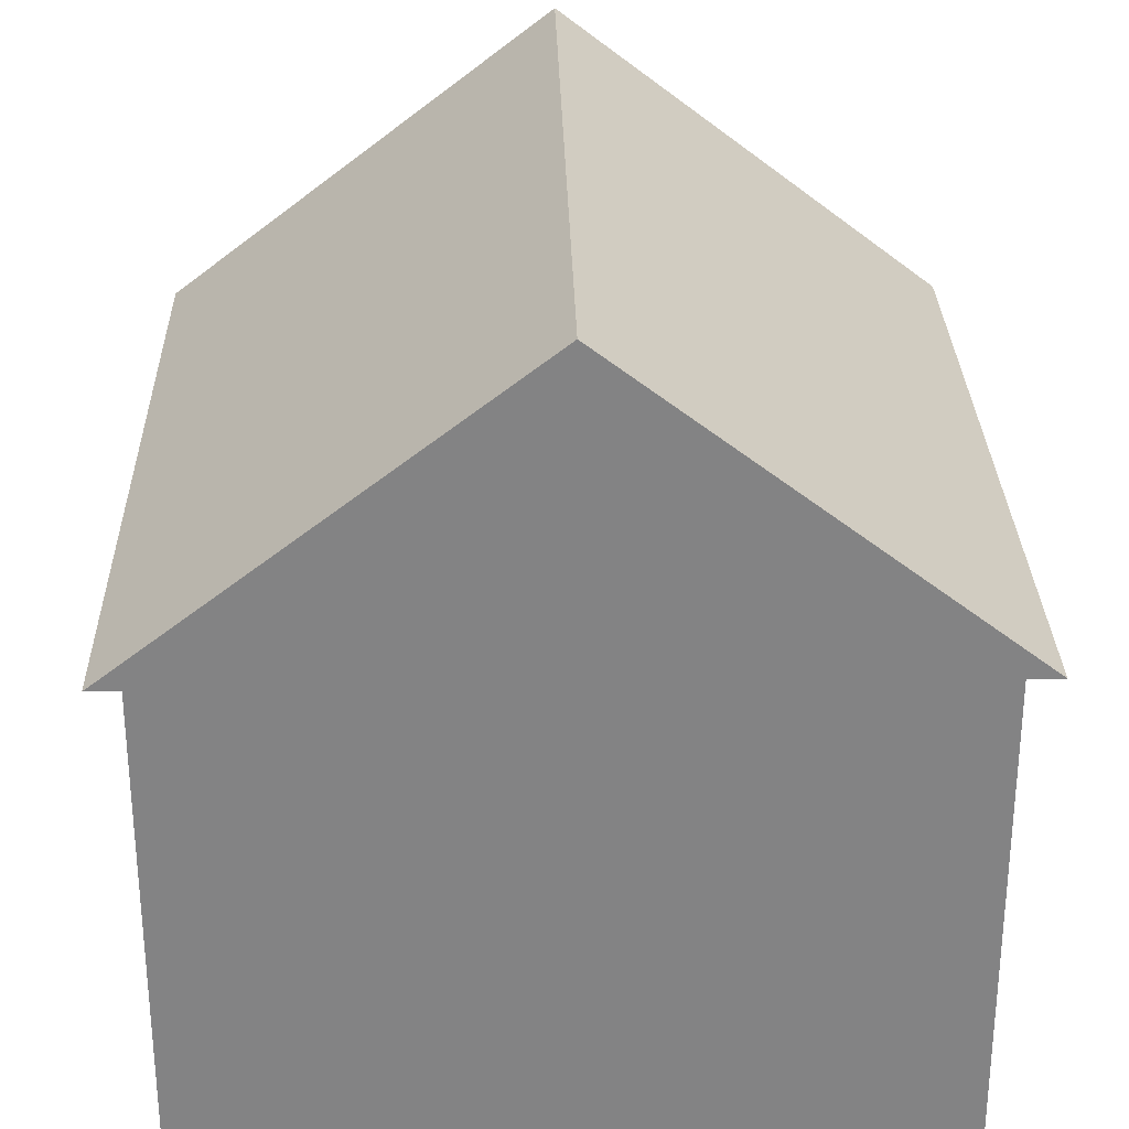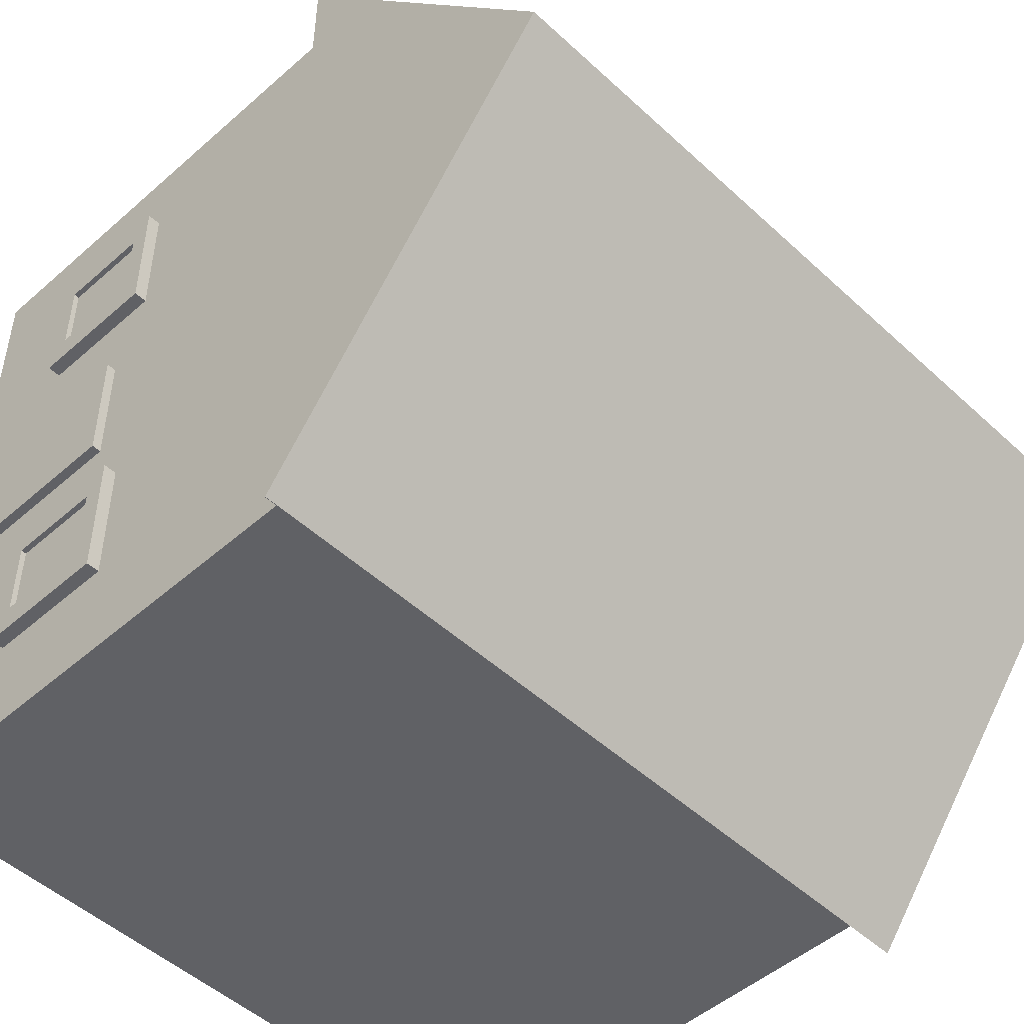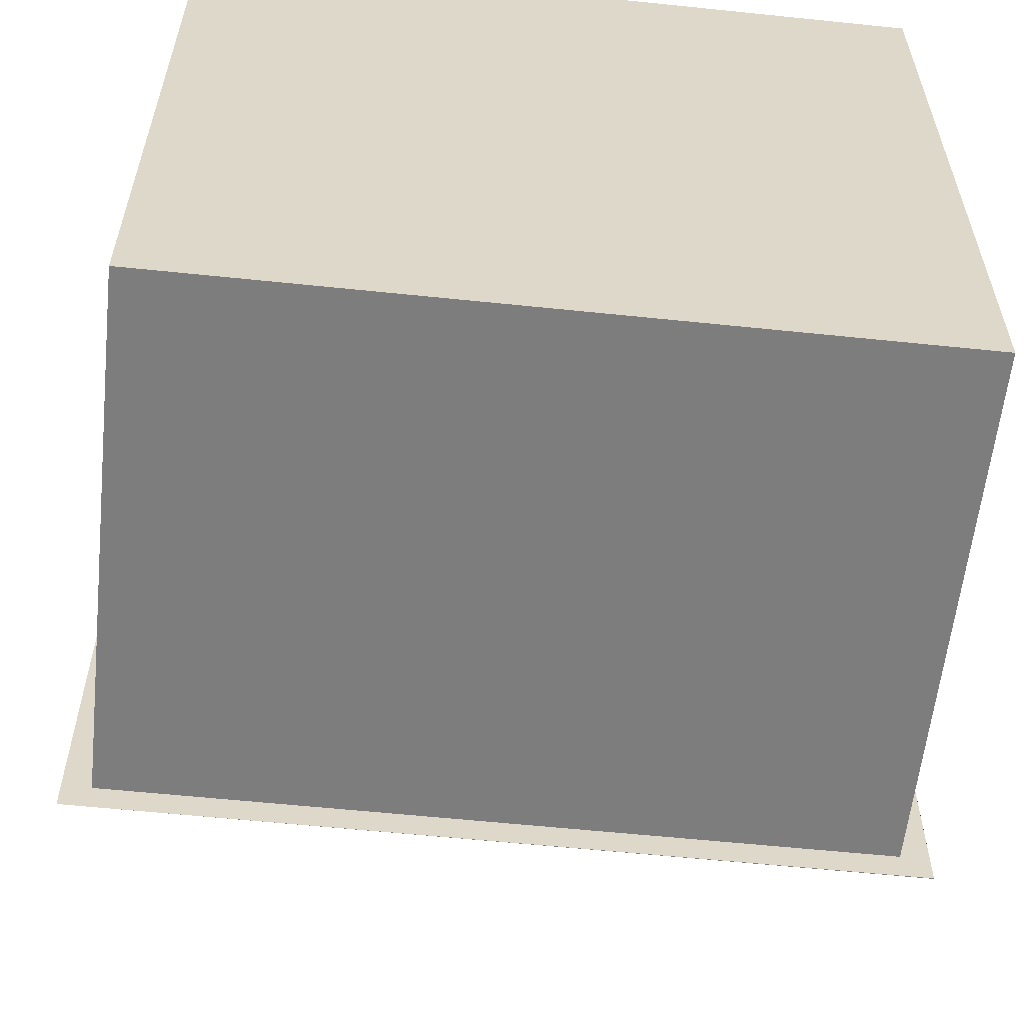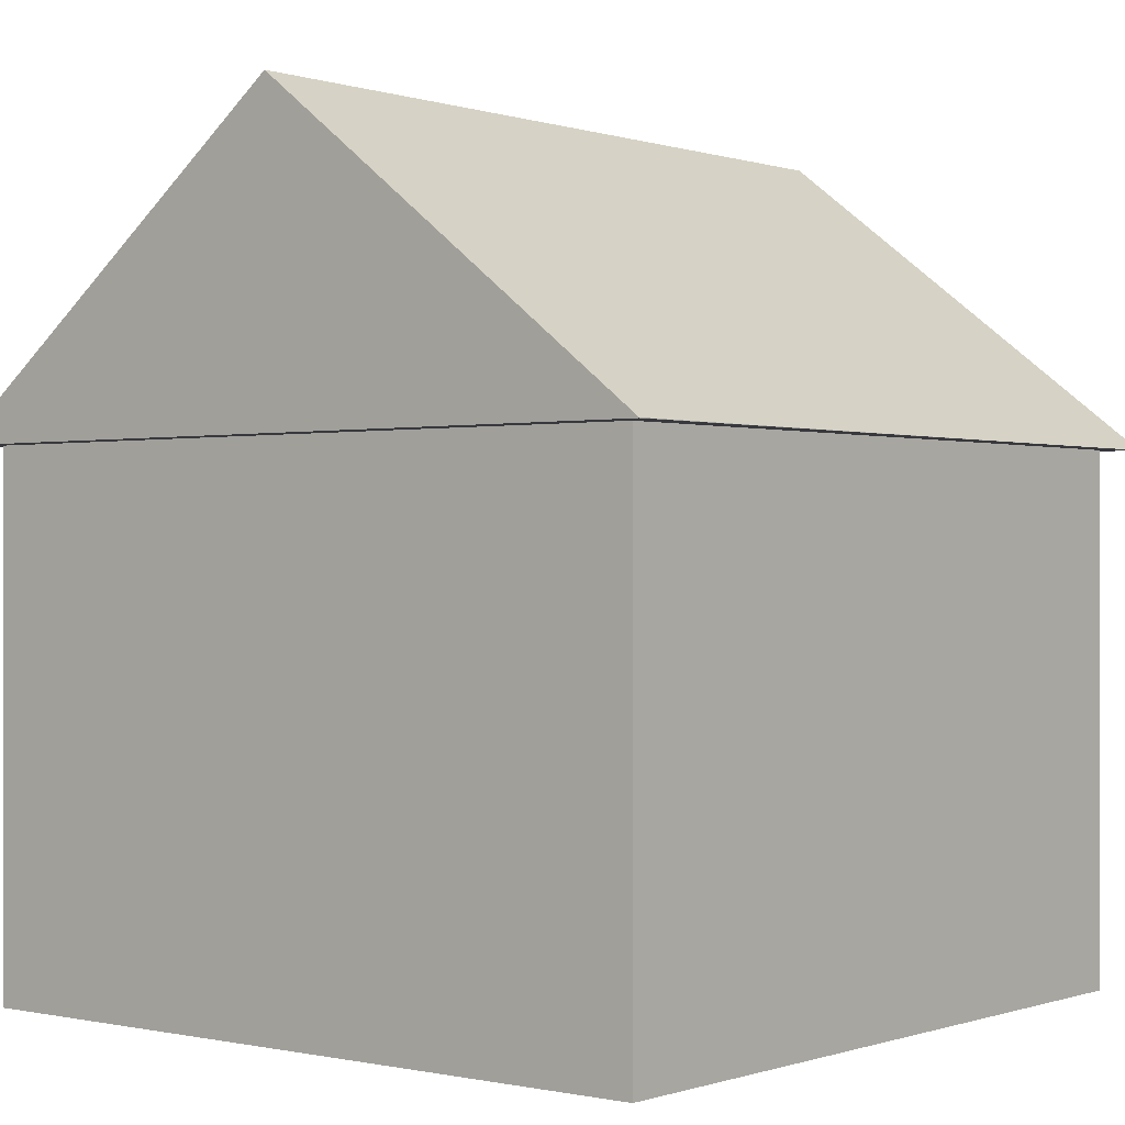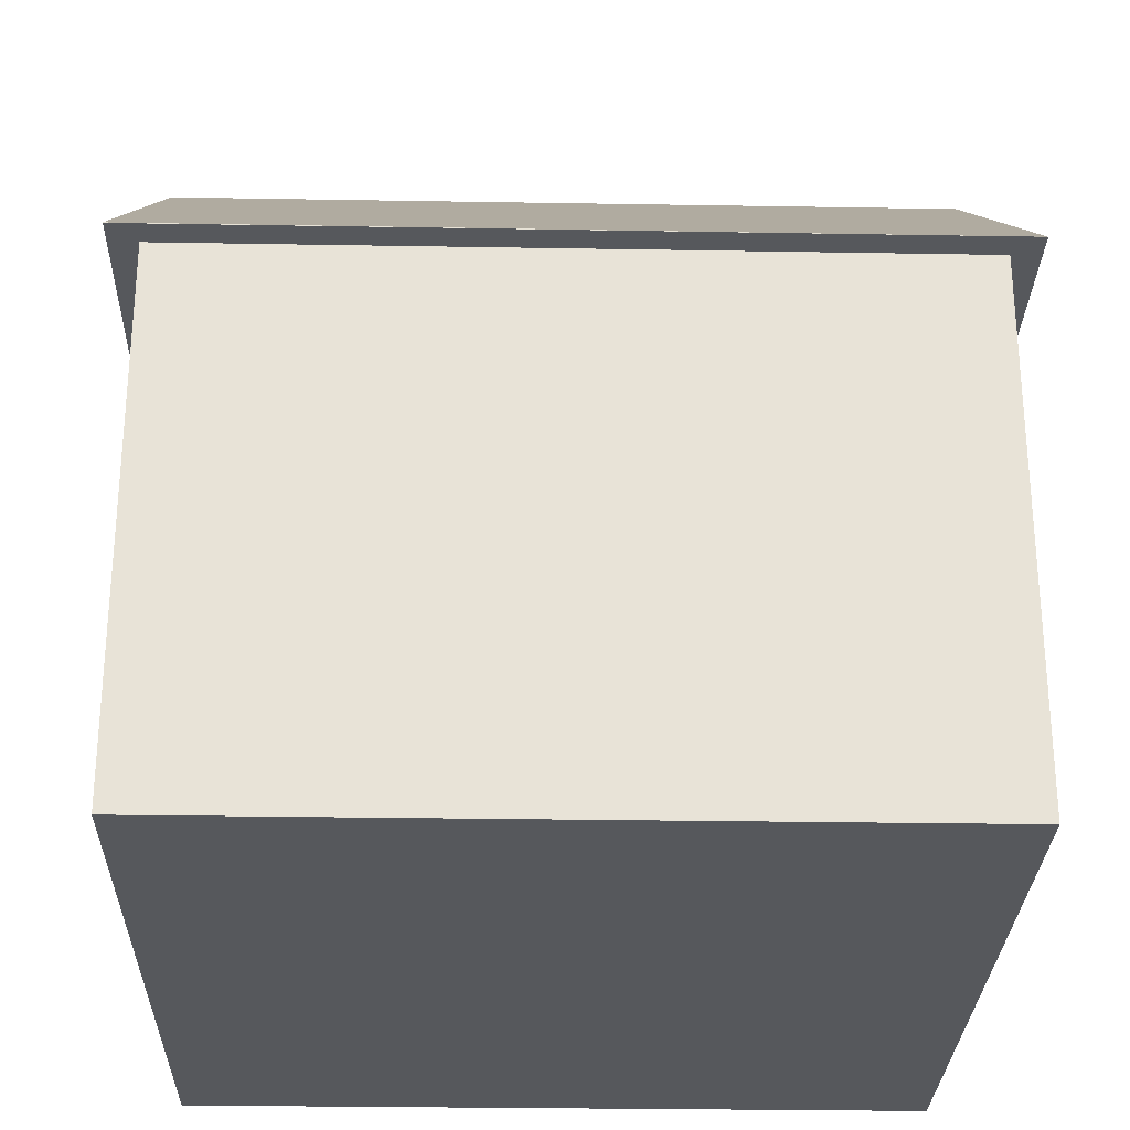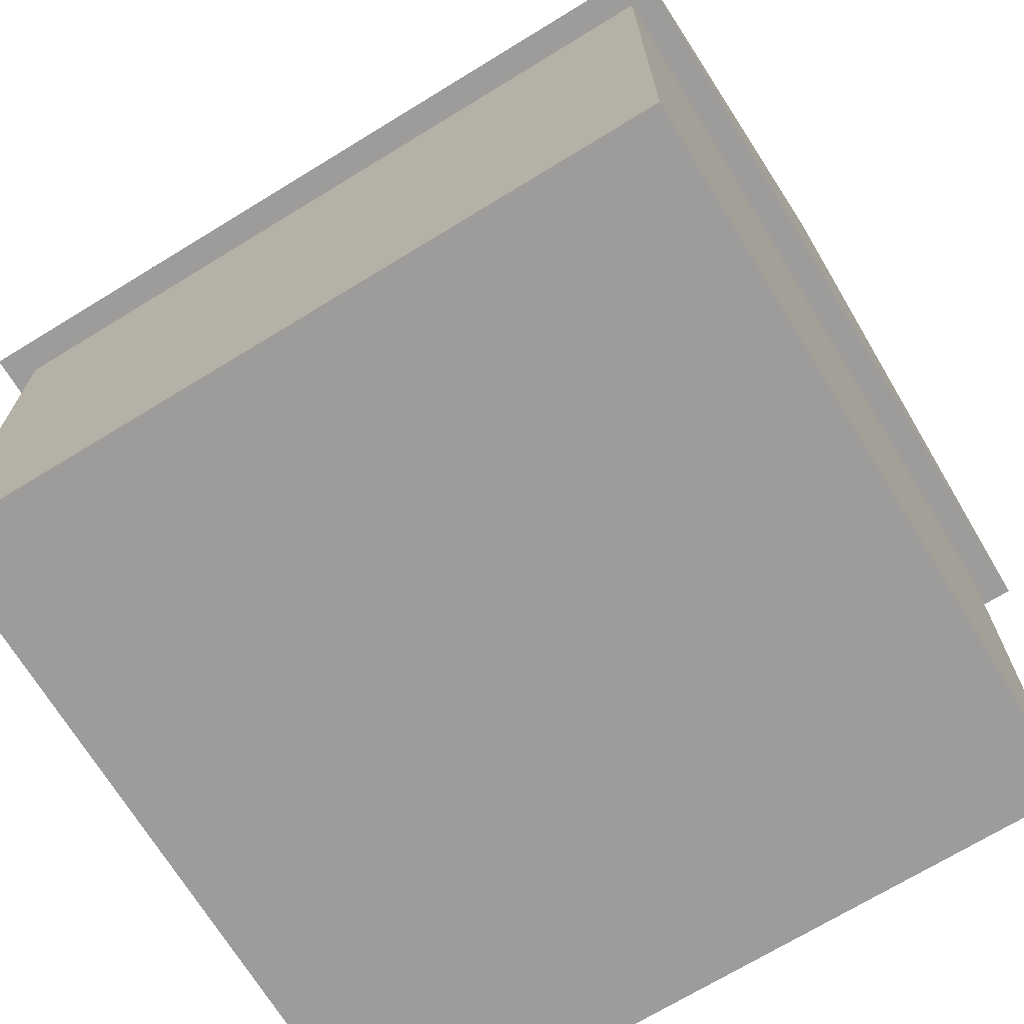
<metadata>
{"format":"obj","ext":"obj","renderer":"f3d","projection":"perspective","resolution":1024,"background":"white","views":[{"elev":29.0,"azim":-91.4,"up":"+Y"},{"elev":-49.1,"azim":134.3,"up":"+Z"},{"elev":-59.1,"azim":-6.1,"up":"+Z"},{"elev":-0.0,"azim":-50.9,"up":"+Y"},{"elev":-27.8,"azim":178.5,"up":"+Y"},{"elev":-70.3,"azim":-148.5,"up":"+Y"}]}
</metadata>
<code>
o Cube
v 7 10 -7
v 7 0 -7
v 7 10 7
v 7 0 7
v -7 10 -7
v -7 0 -7
v -7 10 7
v -7 0 7
v 7 4.249 -1.197
v 7 0.9656 -1.197
v 7 4.249 1.197
v 7 0.9656 1.197
v 7.181 4.249 -1.197
v 7.181 0.9656 -1.197
v 7.181 4.249 1.197
v 7.181 0.9656 1.197
v 7.254 2.67 4.84
v 7.254 4.483 4.84
v 7.254 2.67 3.338
v 7.254 4.483 3.338
v 6.981 2.281 5.385
v 6.981 4.872 5.385
v 6.981 2.281 2.794
v 6.981 4.872 2.794
v 7.254 2.281 2.794
v 7.254 2.281 5.385
v 7.254 4.872 5.385
v 7.254 4.872 2.794
v 7.151 2.67 3.338
v 7.151 2.67 4.84
v 7.151 4.483 4.84
v 7.151 4.483 3.338
v 7.254 2.67 -2.869
v 7.254 4.483 -2.869
v 7.254 2.67 -4.372
v 7.254 4.483 -4.372
v 6.981 2.281 -2.325
v 6.981 4.872 -2.325
v 6.981 2.281 -4.916
v 6.981 4.872 -4.916
v 7.254 2.281 -4.916
v 7.254 2.281 -2.325
v 7.254 4.872 -2.325
v 7.254 4.872 -4.916
v 7.151 2.67 -4.372
v 7.151 2.67 -2.869
v 7.151 4.483 -2.869
v 7.151 4.483 -4.372
v 7 0.8398 -7
v -7 0.8398 7
v 7 0.8398 7
v -7 0.8398 -7
v 7.526 15.7 -0
v 7.526 9.91 -0
v 7.526 9.91 7.526
v -7.526 15.7 0
v -7.526 9.91 0
v -7.526 9.92 7.526
v -7.526 9.91 7.526
v -7.526 9.91 -7.526
v 7.526 9.92 -7.526
v 7.526 9.91 -7.526
f 51 3 7 50
f 50 7 5 52
f 6 2 4 8
f 52 5 1 49
f 11 12 16 15
f 14 13 15 16
f 10 9 13 14
f 12 10 14 16
f 9 11 15 13
f 49 1 3 51
f 18 31 32 20
f 25 23 24 28
f 23 21 22 24
f 21 26 27 22
f 25 26 21 23
f 24 22 27 28
f 17 26 25 19
f 18 27 26 17
f 20 28 27 18
f 19 25 28 20
f 30 29 32 31
f 19 29 30 17
f 20 32 29 19
f 17 30 31 18
f 34 47 48 36
f 41 39 40 44
f 39 37 38 40
f 37 42 43 38
f 41 42 37 39
f 40 38 43 44
f 33 42 41 35
f 34 43 42 33
f 36 44 43 34
f 35 41 44 36
f 46 45 48 47
f 35 45 46 33
f 36 48 45 35
f 33 46 47 34
f 2 49 51 4
f 6 52 49 2
f 8 50 52 6
f 4 51 50 8
f 53 56 58 55
f 55 58 59
f 59 58 56 57
f 57 54 55 59
f 54 53 55
f 56 53 61 60
f 60 61 62
f 62 61 53 54
f 54 57 60 62
f 57 56 60

</code>
